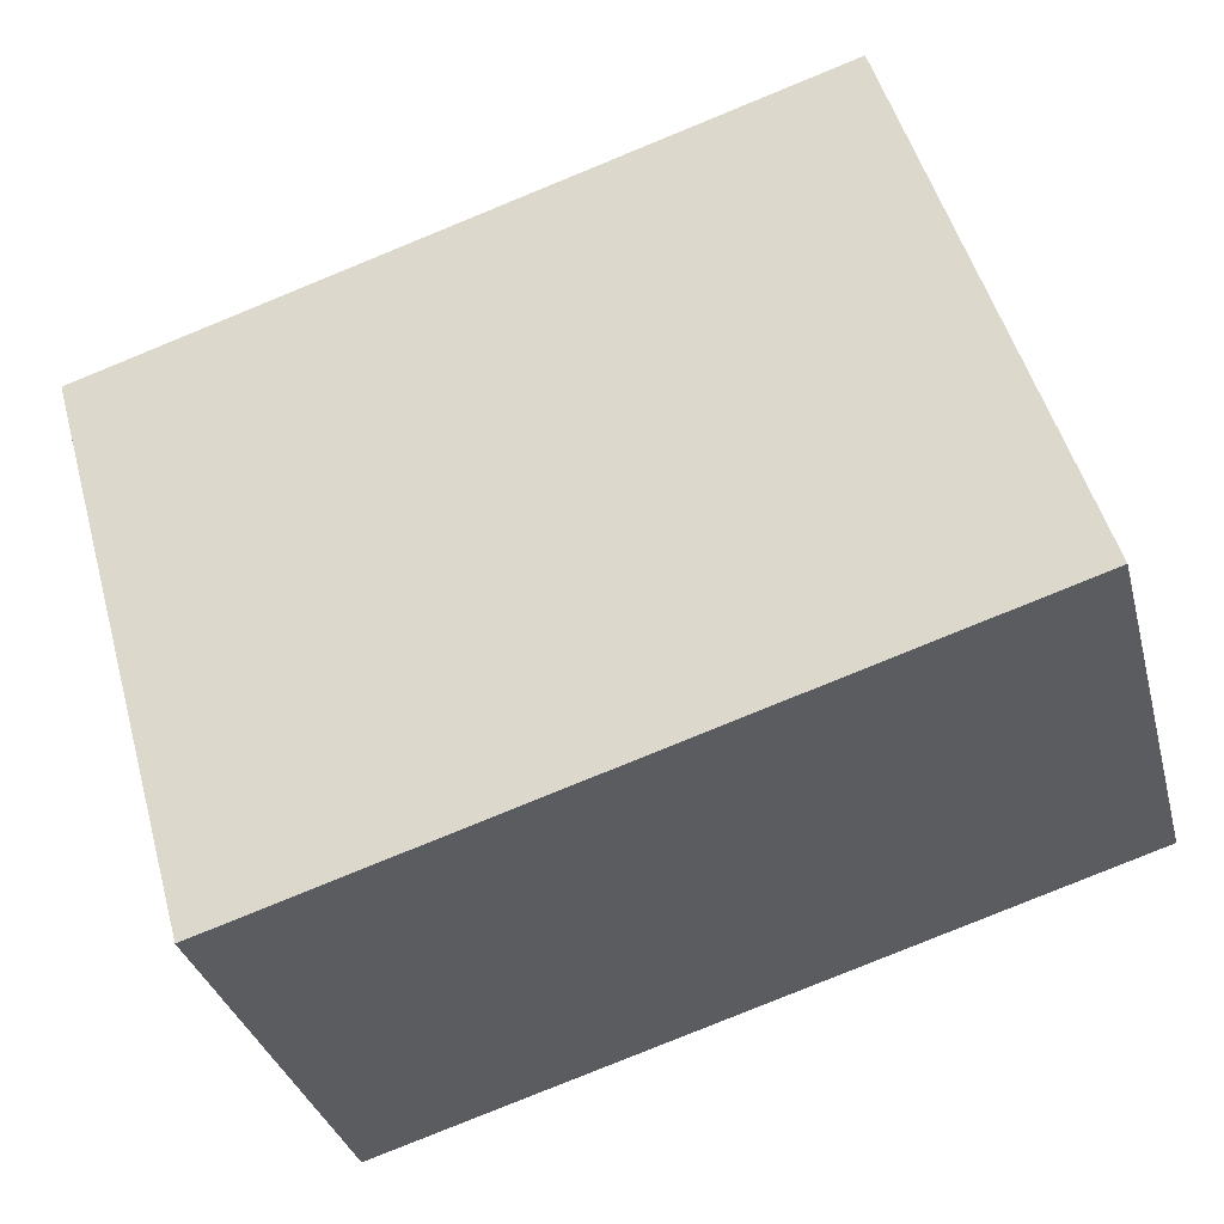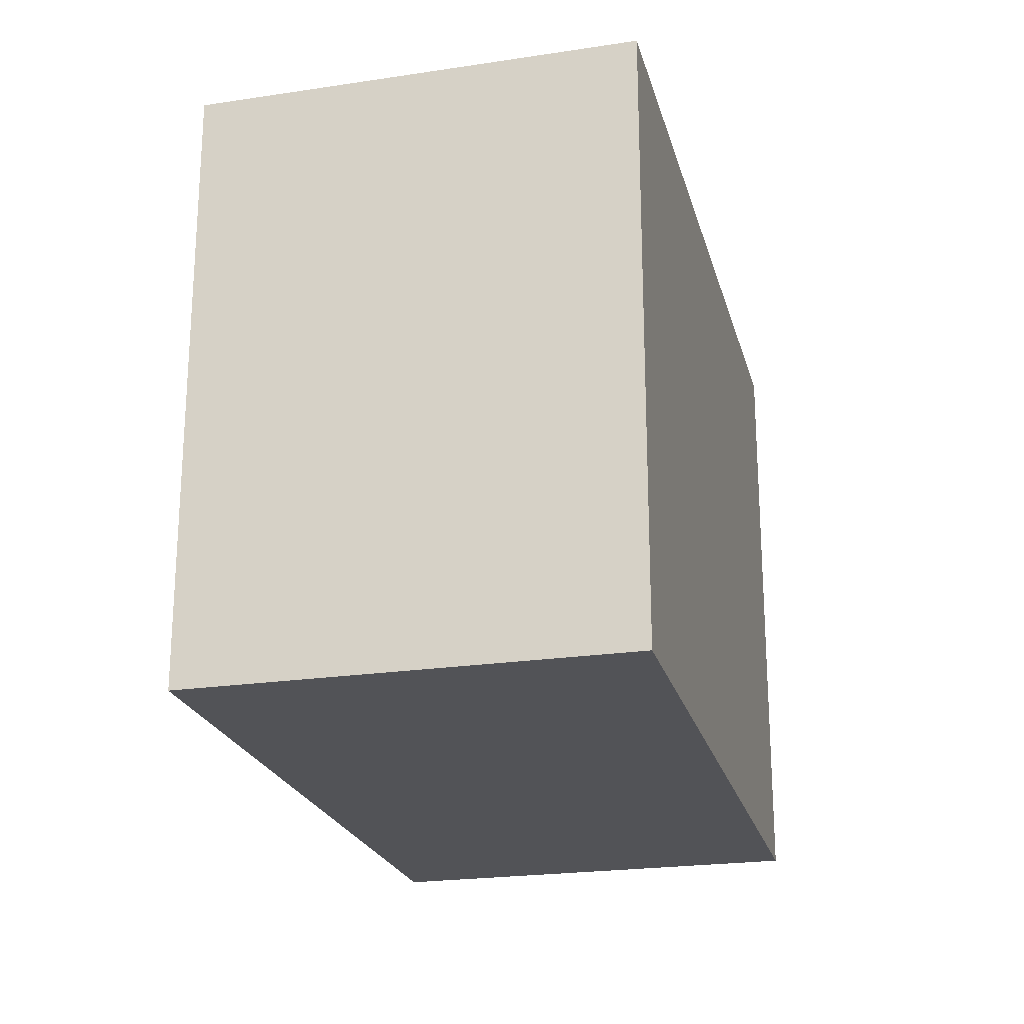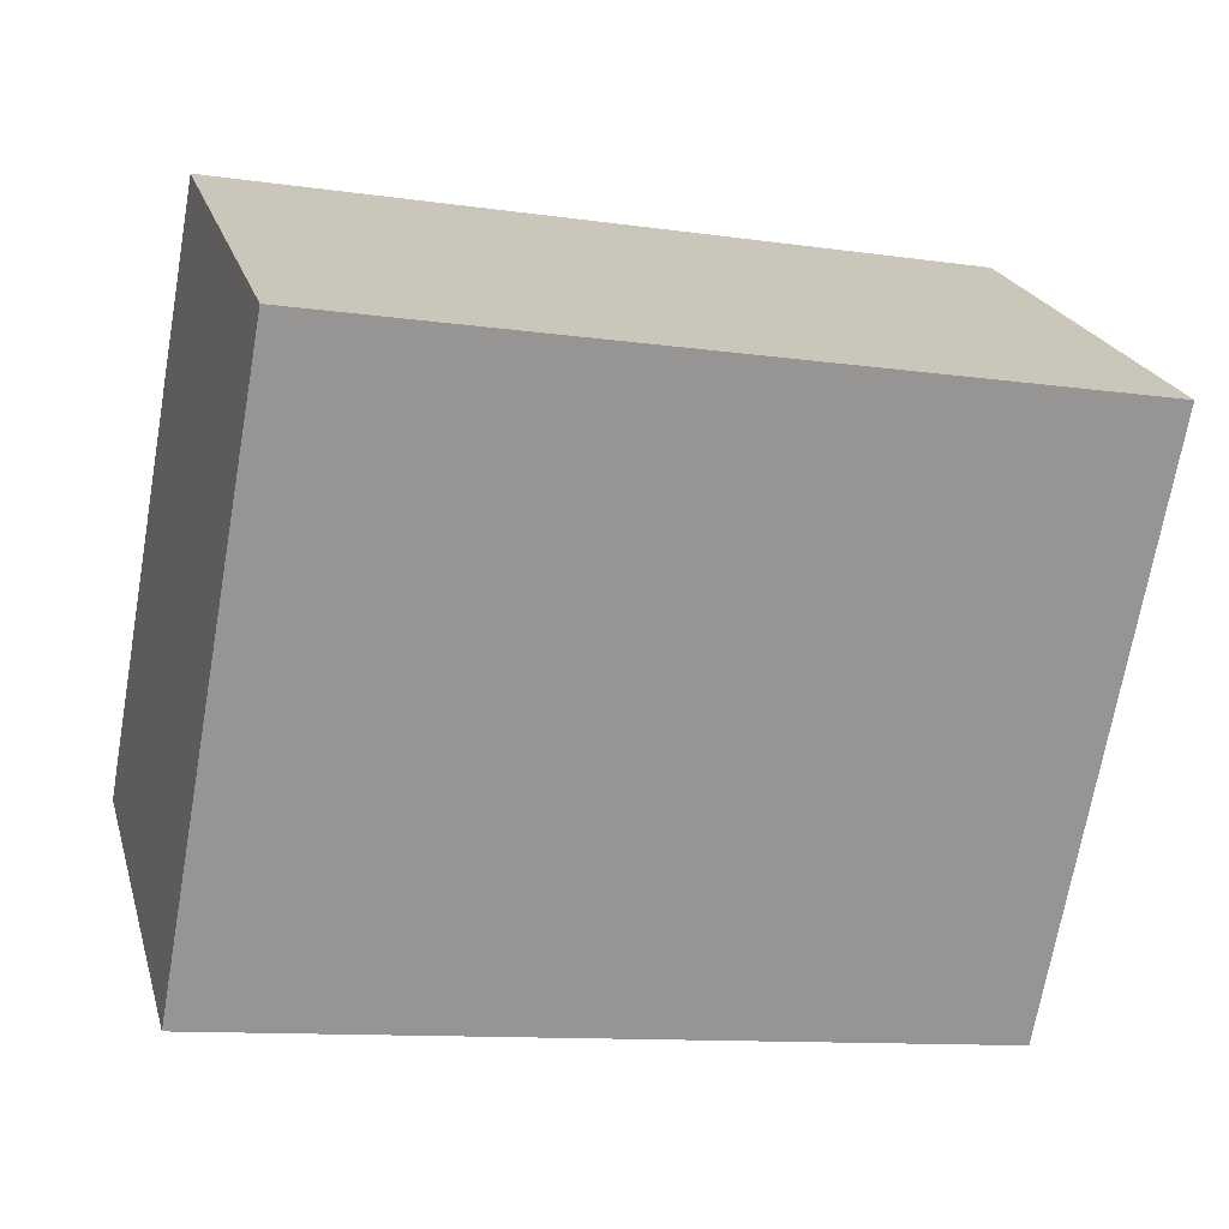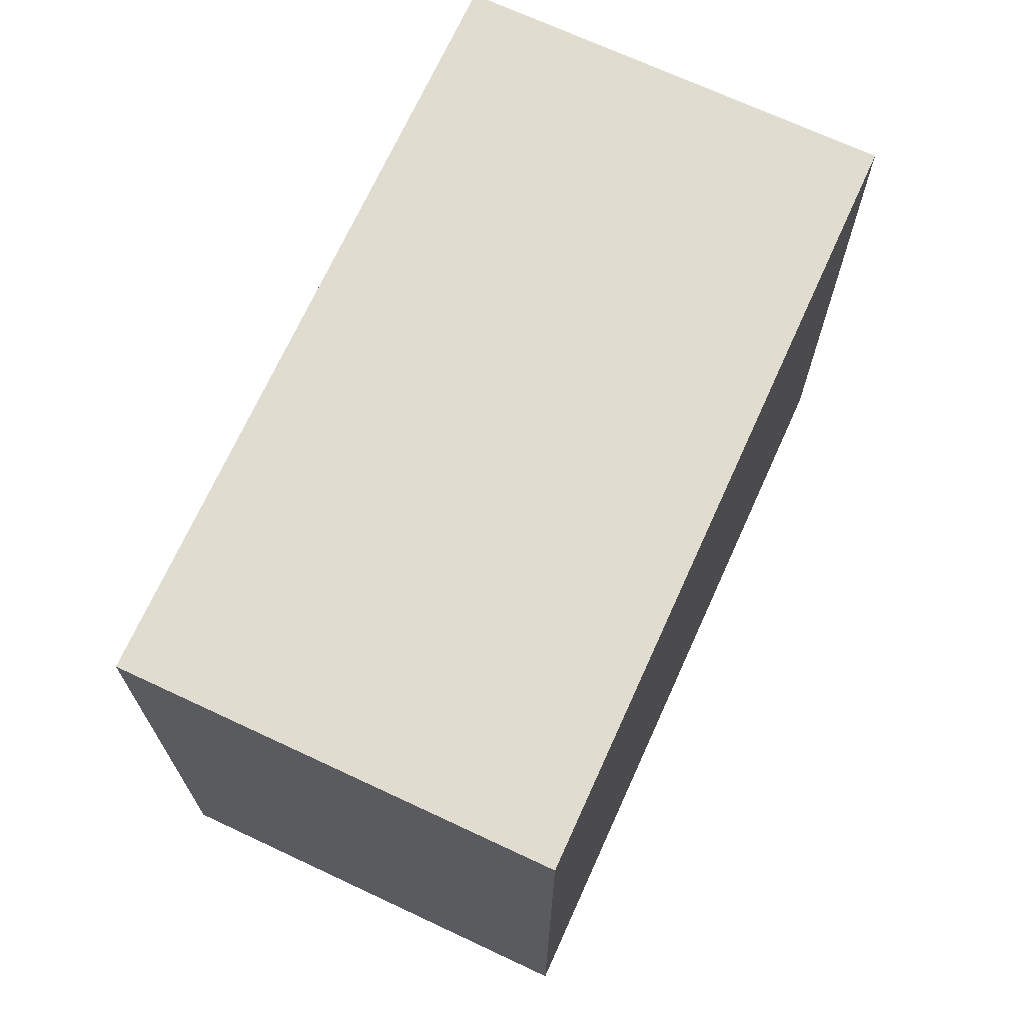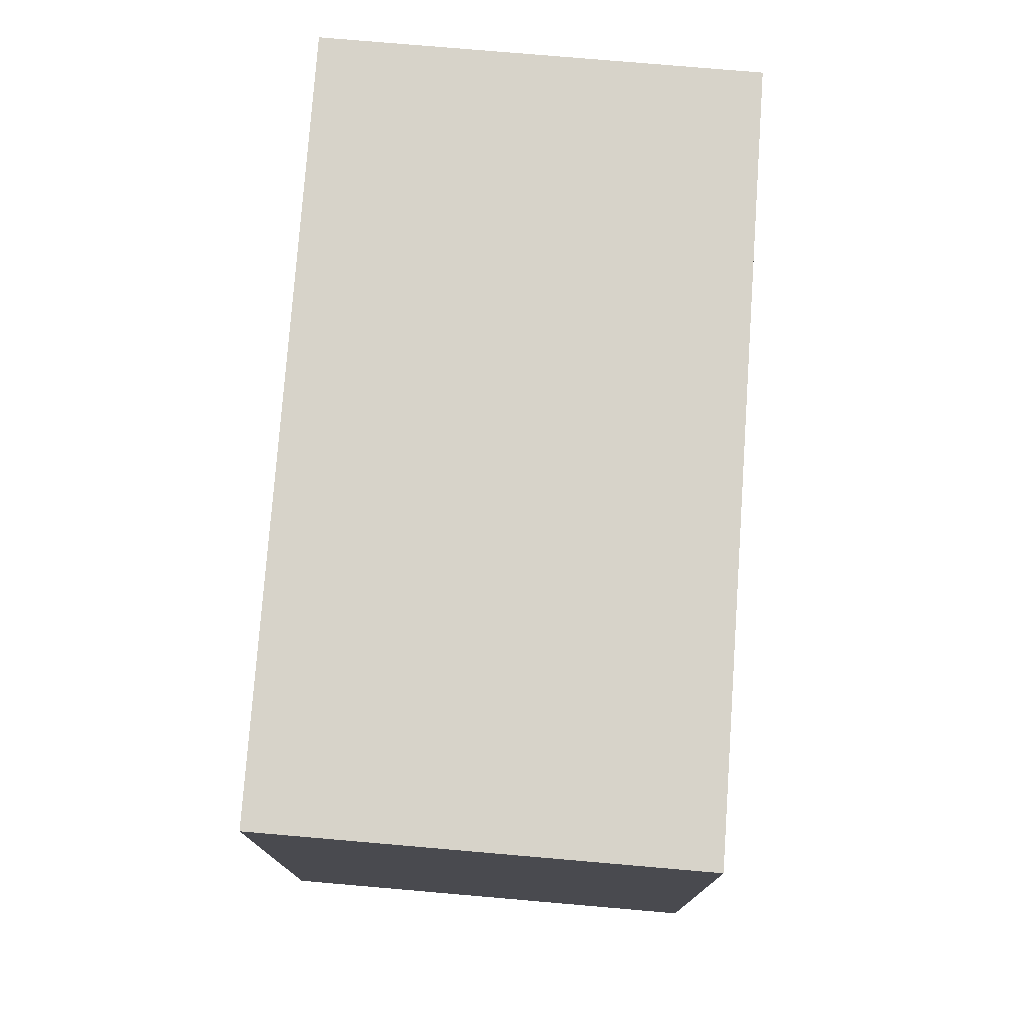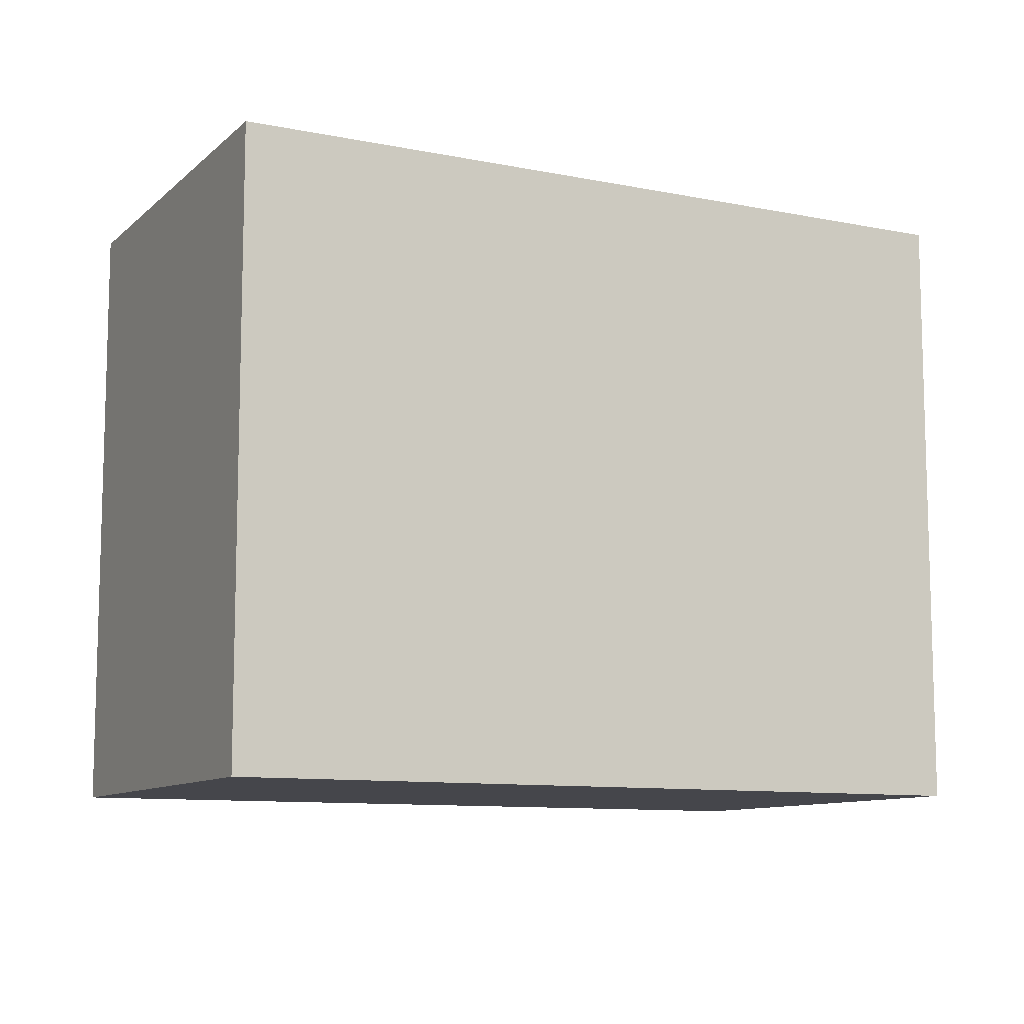
<metadata>
{"format":"obj","ext":"obj","renderer":"f3d","projection":"perspective","resolution":1024,"background":"white","views":[{"elev":51.4,"azim":164.5,"up":"+Z"},{"elev":-22.3,"azim":-60.1,"up":"+Y"},{"elev":-70.5,"azim":170.0,"up":"+Z"},{"elev":69.6,"azim":130.3,"up":"+Y"},{"elev":76.4,"azim":110.1,"up":"+Y"},{"elev":-10.0,"azim":168.6,"up":"+Y"}]}
</metadata>
<code>
v  7.178 5.05 1.725
v  0.0001073 5.05 -0.0001598
v  0.9519 5.05 3.51
v  6.226 5.05 -1.785
v  0 0 0
v  0.9518 -2.149e-16 3.51
v  6.226 1.093e-16 -1.785
v  7.178 -1.057e-16 1.726
g defaultobject
f 1 2 3
f 2 1 4
f 1 2 3
f 2 1 4
f 3 5 6
f 5 3 2
f 2 7 5
f 7 2 4
f 7 1 8
f 1 7 4
f 8 3 6
f 3 8 1
f 3 5 6
f 5 3 2
f 2 7 5
f 7 2 4
f 7 1 8
f 1 7 4
f 8 3 6
f 3 8 1
f 5 8 6
f 8 5 7
f 5 8 6
f 8 5 7

</code>
